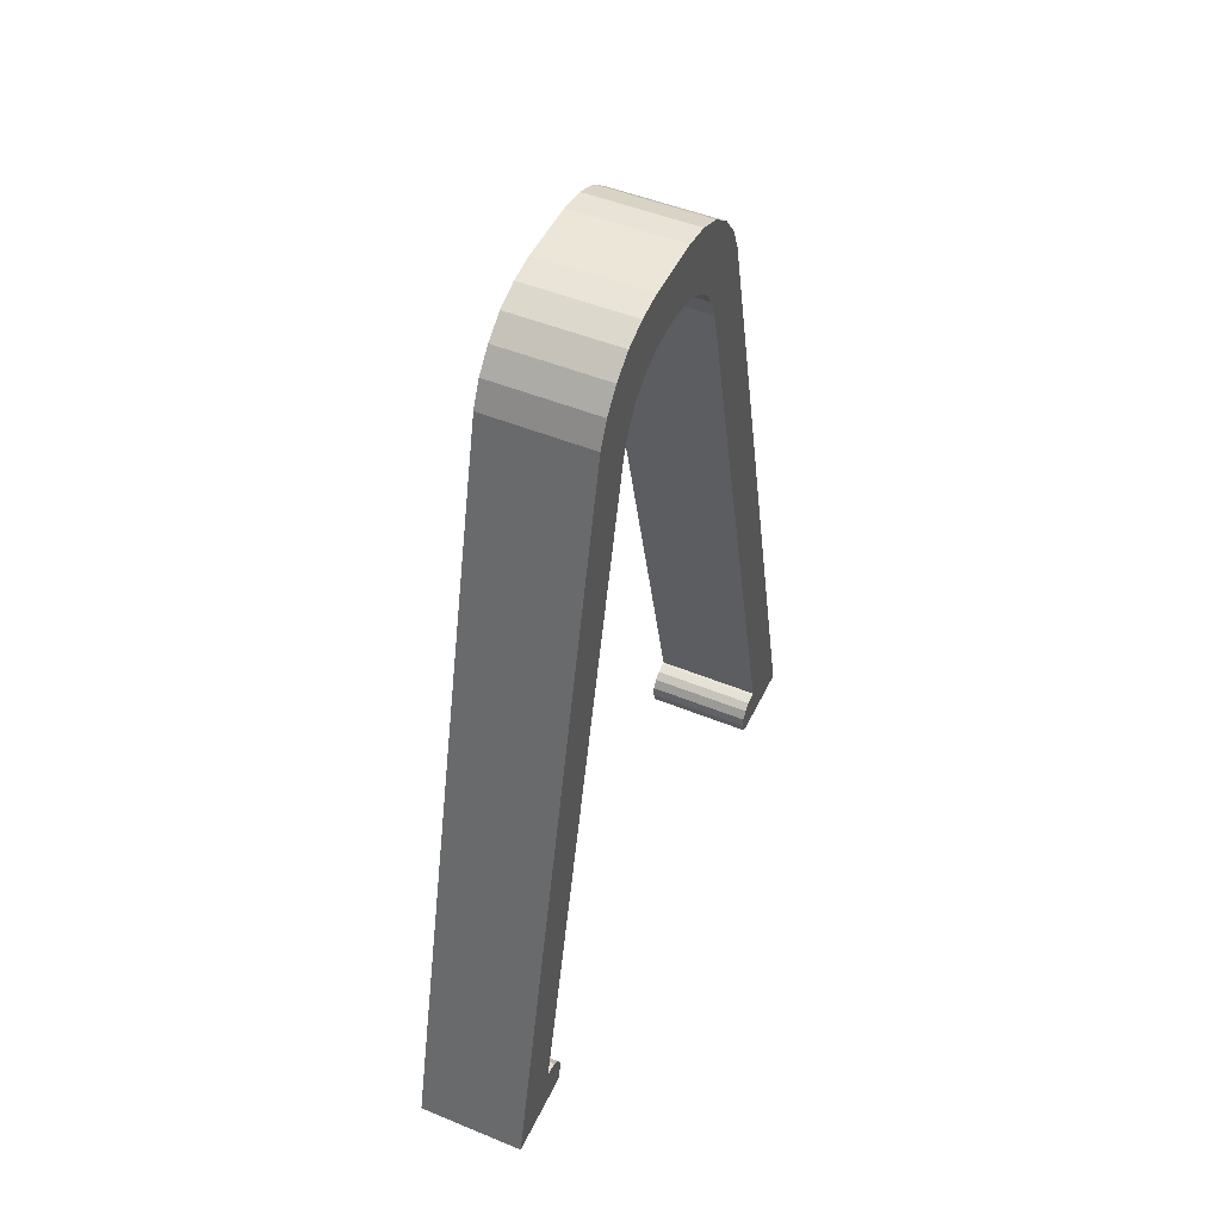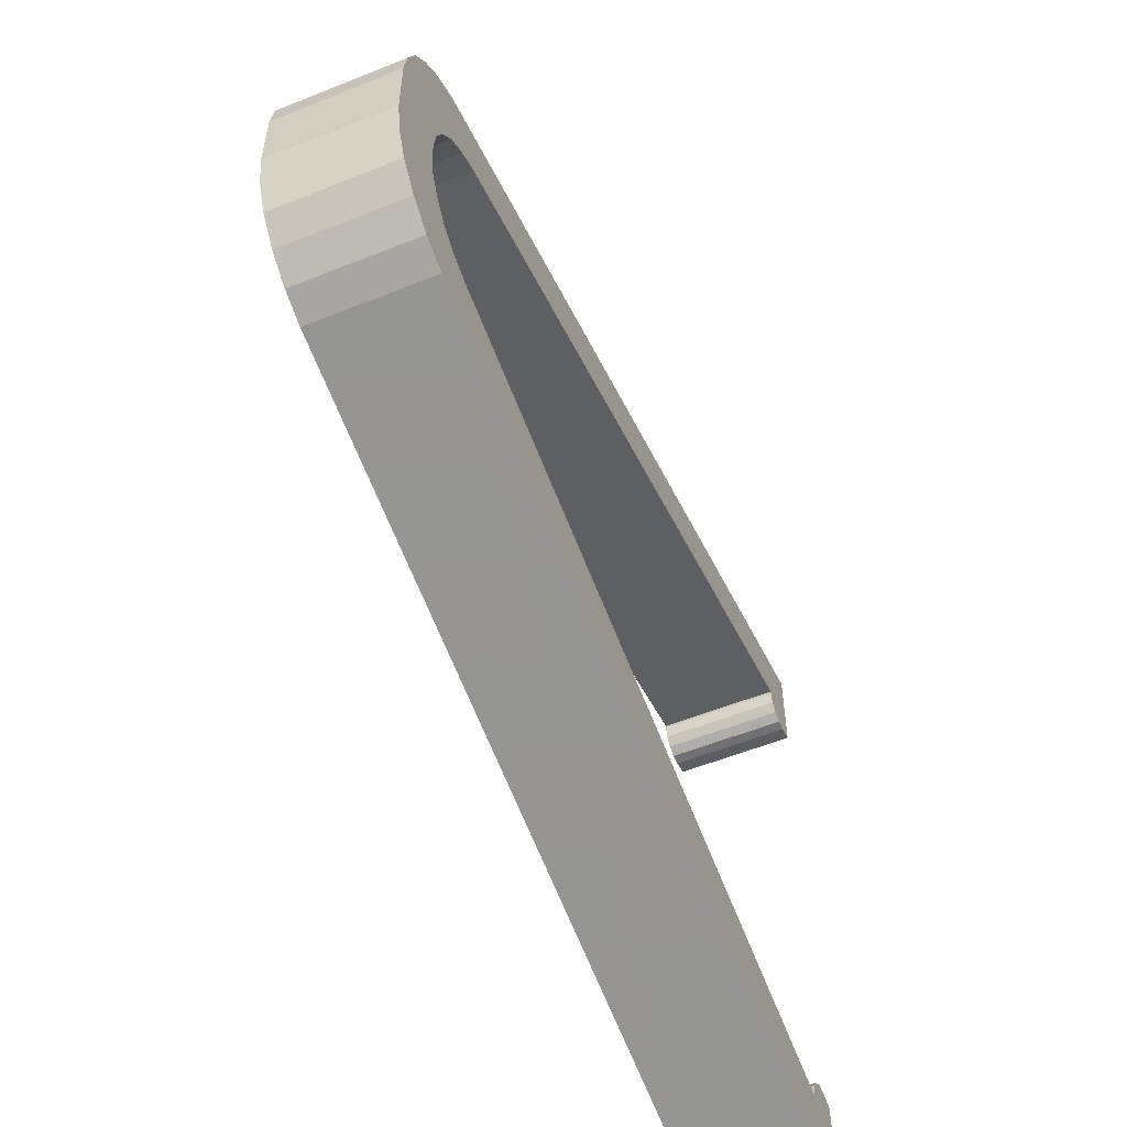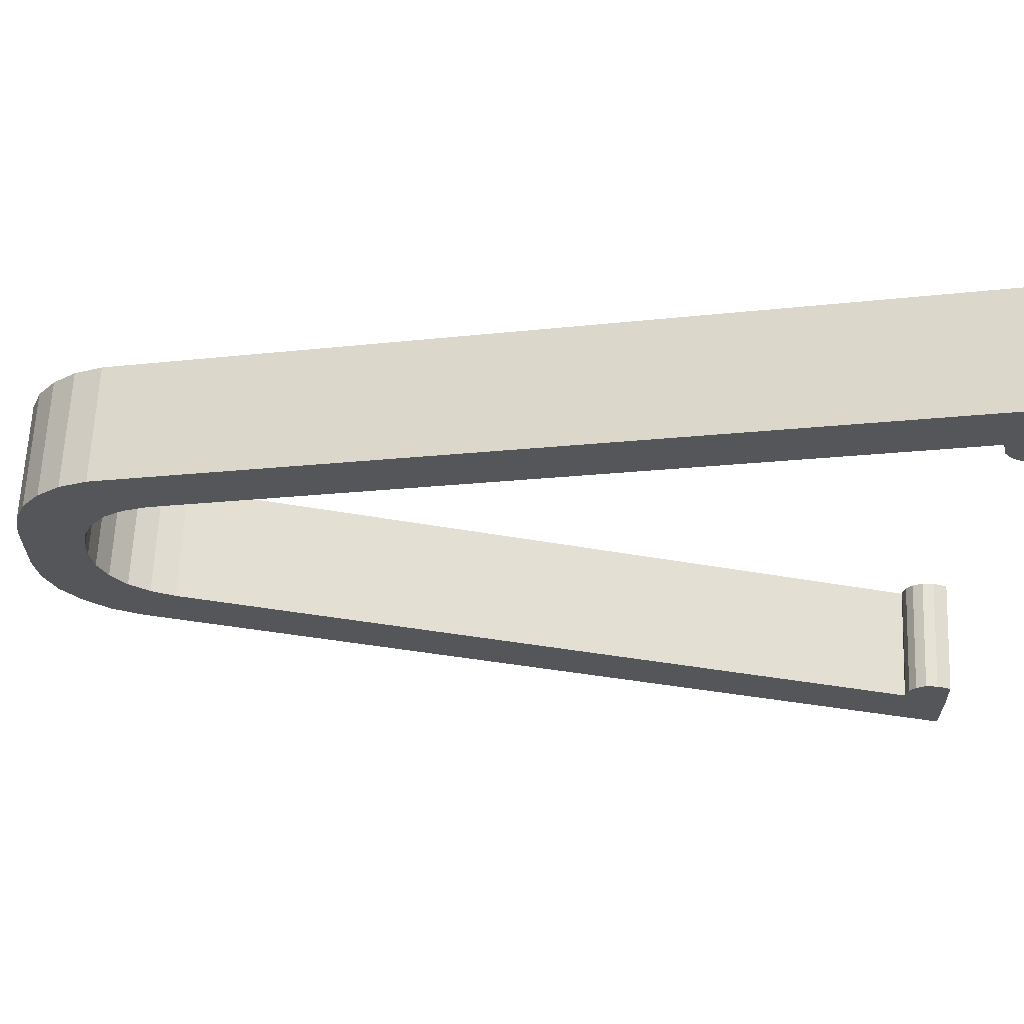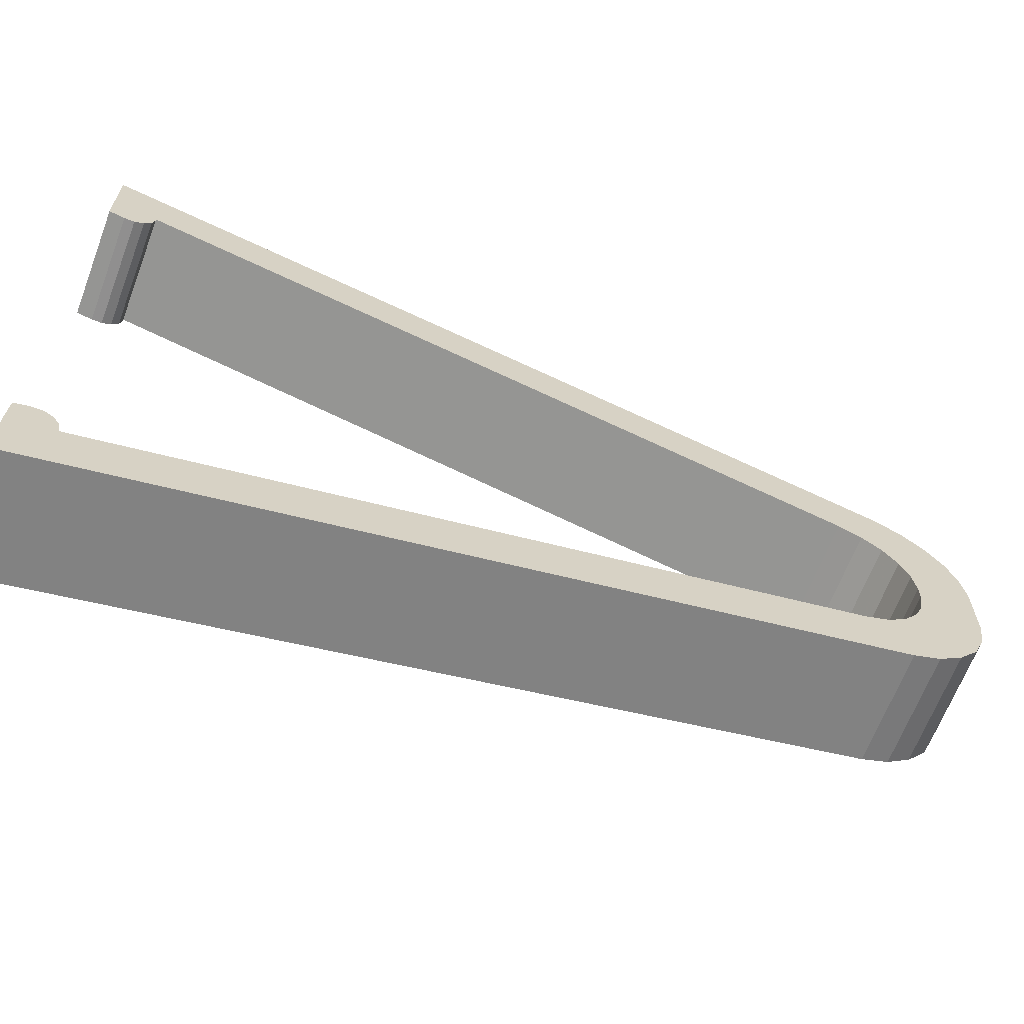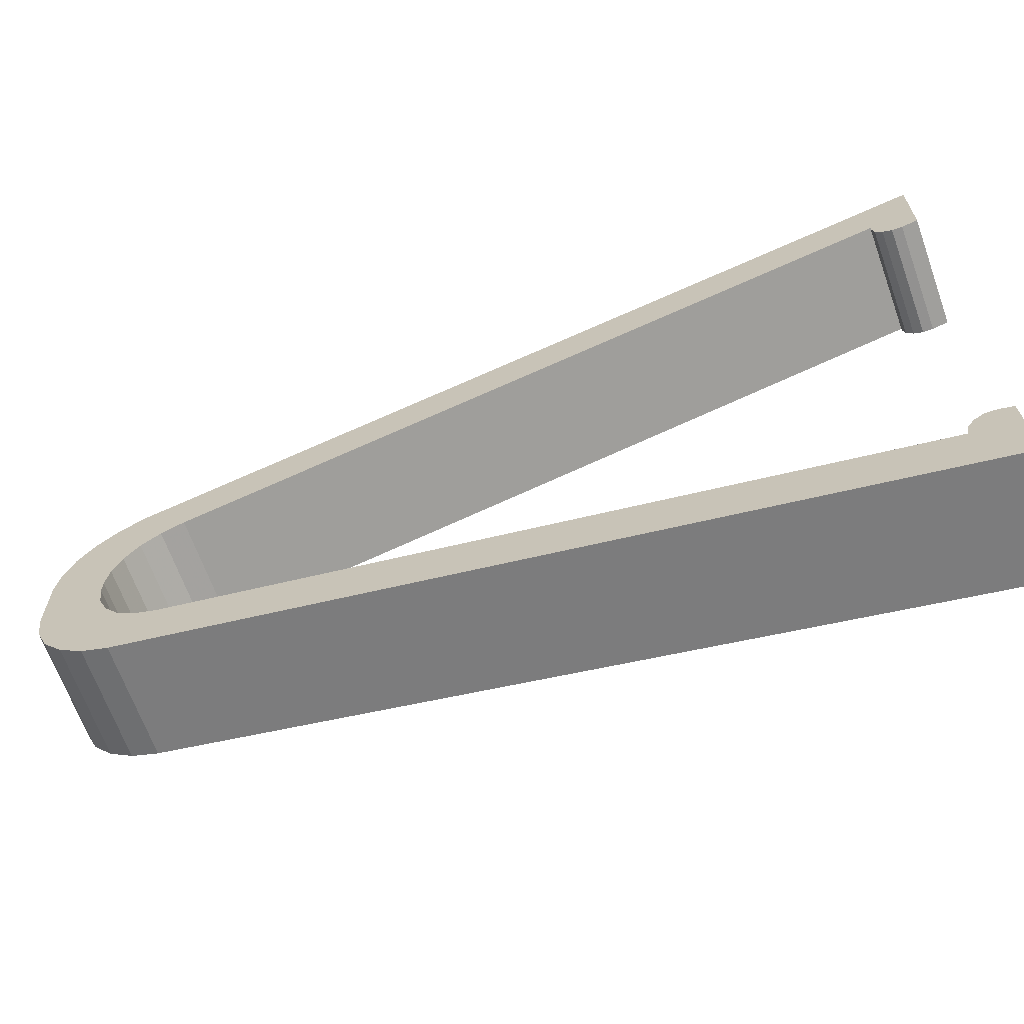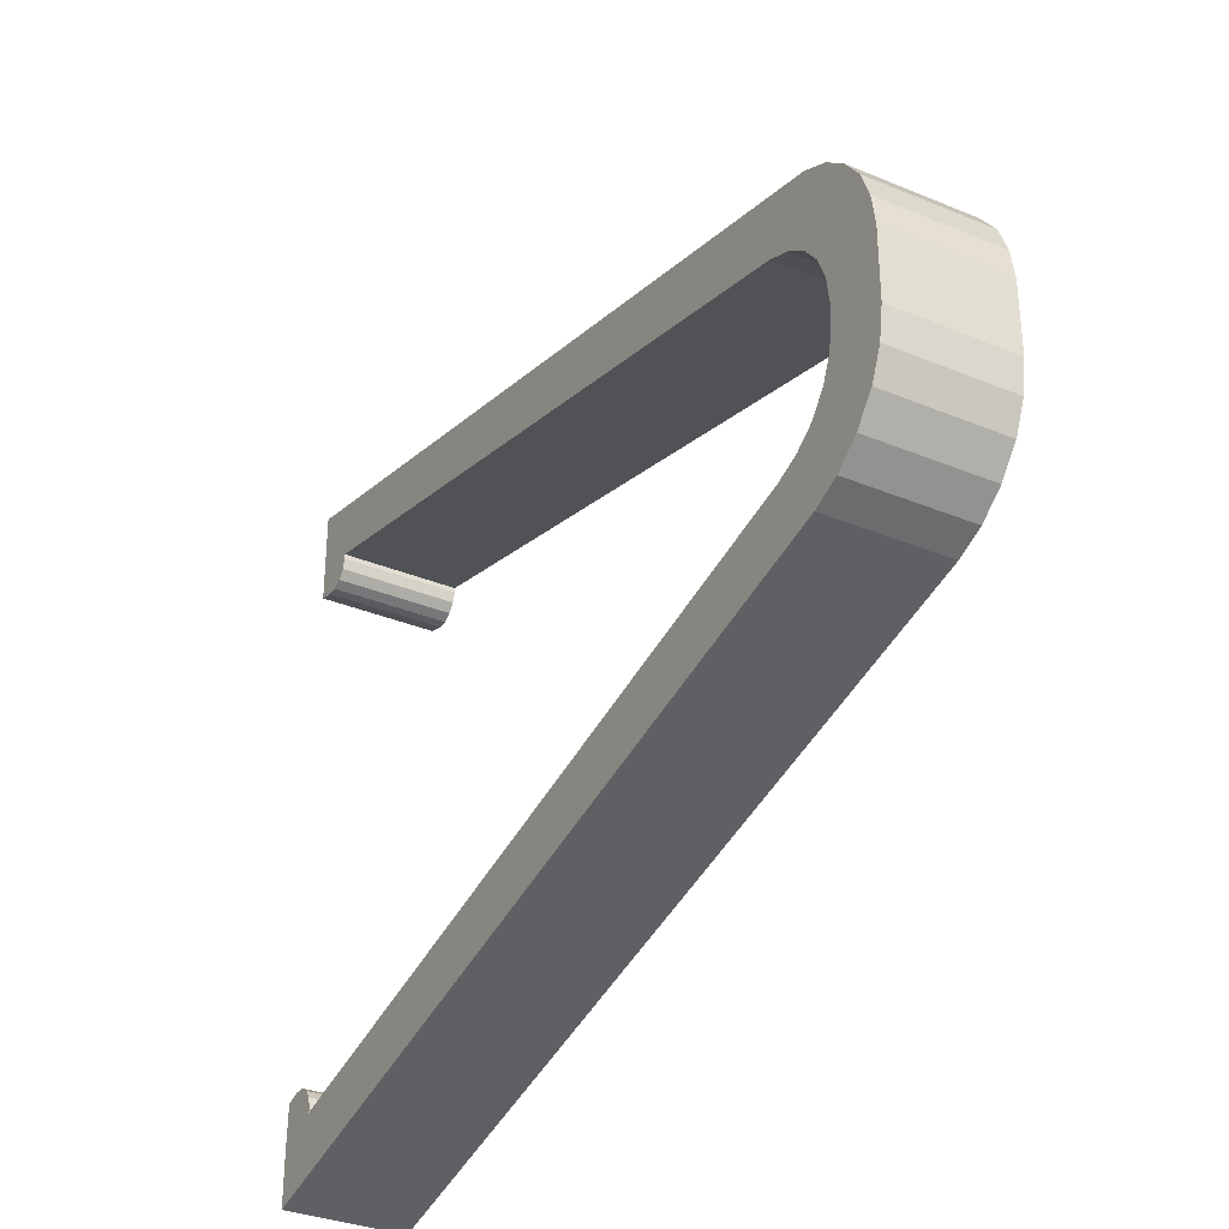
<metadata>
{"format":"obj","ext":"obj","renderer":"f3d","projection":"perspective","resolution":1024,"background":"white","views":[{"elev":48.7,"azim":24.6,"up":"+Y"},{"elev":-55.3,"azim":-157.1,"up":"+Z"},{"elev":64.0,"azim":-87.5,"up":"+Z"},{"elev":-65.4,"azim":69.3,"up":"+Z"},{"elev":-66.1,"azim":-70.3,"up":"+Z"},{"elev":-33.2,"azim":150.3,"up":"+Z"}]}
</metadata>
<code>
o ShapeIndexedFaceSet.005_ShapeIndexedFaceSet.006
v 0.00049 -0.2553 0.00216
v 0.00049 -0.2552 0.0022
v 0.00049 -0.2554 0.00216
v 0.00049 -0.2552 0.00227
v 0.00049 -0.2556 0.0022
v 0.00049 -0.2552 0.00236
v 0.00049 -0.2556 0.00249
v 0.00049 -0.2552 0.0024
v 0.00049 -0.2556 0.00298
v 0.00049 -0.2485 0.00124
v 0.00049 -0.2483 -7e-05
v 0.00049 -0.2483 -0.00028
v 0.00049 -0.2478 -0.00029
v 0.00049 -0.2489 0.00084
v 0.00049 -0.2487 0.00076
v 0.00049 -0.2482 0.00113
v 0.00049 -0.2485 0.00064
v 0.00049 -0.2478 -0.00055
v 0.00049 -0.2484 -0.00047
v 0.00049 -0.2479 -0.00079
v 0.00049 -0.2481 -0.001
v 0.00049 -0.2485 -0.00064
v 0.00049 -0.2483 -0.00116
v 0.00049 -0.2487 -0.00076
v 0.00049 -0.2485 -0.00126
v 0.00049 -0.2489 -0.00084
v 0.00049 -0.2556 -0.003
v 0.00049 -0.2552 -0.0024
v 0.00049 -0.2556 -0.0025
v 0.00049 -0.2552 -0.00237
v 0.00049 -0.2555 -0.0022
v 0.00049 -0.2552 -0.00228
v 0.00049 -0.2554 -0.00216
v 0.00049 -0.2552 -0.00221
v 0.00049 -0.2553 -0.00216
v 0.00049 -0.2483 7e-05
v 0.00049 -0.2478 0.00029
v 0.00049 -0.2483 0.00028
v 0.00049 -0.2478 0.00054
v 0.00049 -0.2484 0.00047
v 0.00049 -0.2479 0.00077
v 0.00049 -0.248 0.00097
v 0.00049 -0.2485 0.00124
v -0.0005 -0.2485 0.00124
v 0.00049 -0.2556 0.00298
v -0.0005 -0.2556 0.00298
v -0.0005 -0.2556 -0.003
v -0.0005 -0.2485 -0.00126
v 0.00049 -0.2556 -0.003
v 0.00049 -0.2485 -0.00126
v -0.0005 -0.2556 0.00298
v -0.0005 -0.2556 0.00249
v 0.00049 -0.2556 0.00298
v 0.00049 -0.2556 0.00249
v -0.0005 -0.2483 7e-05
v 0.00049 -0.2483 7e-05
v 0.00049 -0.2483 0.00028
v -0.0005 -0.2483 0.00028
v 0.00049 -0.2484 0.00047
v -0.0005 -0.2484 0.00047
v 0.00049 -0.2485 0.00064
v -0.0005 -0.2485 0.00064
v 0.00049 -0.2487 0.00076
v -0.0005 -0.2487 0.00076
v 0.00049 -0.2489 0.00084
v -0.0005 -0.2489 0.00084
v -0.0005 -0.2552 0.0024
v -0.0005 -0.2489 0.00084
v 0.00049 -0.2552 0.0024
v 0.00049 -0.2489 0.00084
v -0.0005 -0.2552 0.00236
v -0.0005 -0.2552 0.0024
v 0.00049 -0.2552 0.00236
v 0.00049 -0.2552 0.0024
v -0.0005 -0.2552 -0.0024
v -0.0005 -0.2552 -0.00237
v 0.00049 -0.2552 -0.0024
v 0.00049 -0.2552 -0.00237
v -0.0005 -0.2489 -0.00084
v -0.0005 -0.2552 -0.0024
v 0.00049 -0.2489 -0.00084
v 0.00049 -0.2552 -0.0024
v -0.0005 -0.2489 -0.00084
v 0.00049 -0.2489 -0.00084
v 0.00049 -0.2487 -0.00076
v -0.0005 -0.2487 -0.00076
v 0.00049 -0.2485 -0.00064
v -0.0005 -0.2485 -0.00064
v 0.00049 -0.2484 -0.00047
v -0.0005 -0.2484 -0.00047
v 0.00049 -0.2483 -0.00028
v -0.0005 -0.2483 -0.00028
v 0.00049 -0.2483 -7e-05
v -0.0005 -0.2483 -7e-05
v -0.0005 -0.2483 7e-05
v -0.0005 -0.2483 -7e-05
v 0.00049 -0.2483 7e-05
v 0.00049 -0.2483 -7e-05
v -0.0005 -0.2555 -0.0022
v -0.0005 -0.2556 -0.0025
v 0.00049 -0.2555 -0.0022
v 0.00049 -0.2556 -0.0025
v -0.0005 -0.2554 -0.00216
v -0.0005 -0.2555 -0.0022
v 0.00049 -0.2554 -0.00216
v 0.00049 -0.2555 -0.0022
v -0.0005 -0.2554 -0.00216
v 0.00049 -0.2554 -0.00216
v 0.00049 -0.2553 -0.00216
v -0.0005 -0.2553 -0.00216
v 0.00049 -0.2552 -0.00221
v -0.0005 -0.2552 -0.00221
v 0.00049 -0.2552 -0.00228
v -0.0005 -0.2552 -0.00228
v 0.00049 -0.2552 -0.00237
v -0.0005 -0.2552 -0.00237
v -0.0005 -0.2478 -0.00029
v -0.0005 -0.2478 0.00029
v 0.00049 -0.2478 -0.00029
v 0.00049 -0.2478 0.00029
v -0.0005 -0.2478 -0.00029
v 0.00049 -0.2478 -0.00029
v 0.00049 -0.2478 -0.00055
v -0.0005 -0.2478 -0.00055
v 0.00049 -0.2479 -0.00079
v -0.0005 -0.2479 -0.00079
v 0.00049 -0.2481 -0.001
v -0.0005 -0.2481 -0.001
v 0.00049 -0.2483 -0.00116
v -0.0005 -0.2483 -0.00116
v 0.00049 -0.2485 -0.00126
v -0.0005 -0.2485 -0.00126
v 0.00049 -0.2556 -0.0025
v -0.0005 -0.2556 -0.0025
v 0.00049 -0.2556 -0.003
v -0.0005 -0.2556 -0.003
v -0.0005 -0.2485 0.00124
v 0.00049 -0.2485 0.00124
v 0.00049 -0.2482 0.00113
v -0.0005 -0.2482 0.00113
v 0.00049 -0.248 0.00097
v -0.0005 -0.248 0.00097
v 0.00049 -0.2479 0.00077
v -0.0005 -0.2479 0.00077
v 0.00049 -0.2478 0.00054
v -0.0005 -0.2478 0.00054
v 0.00049 -0.2478 0.00029
v -0.0005 -0.2478 0.00029
v -0.0005 -0.2556 -0.0025
v -0.0005 -0.2555 -0.0022
v -0.0005 -0.2554 -0.00216
v -0.0005 -0.2554 0.00216
v -0.0005 -0.2556 0.0022
v -0.0005 -0.2556 0.00249
v -0.0005 -0.2485 -0.00126
v -0.0005 -0.2556 -0.003
v -0.0005 -0.2552 -0.0024
v -0.0005 -0.2552 -0.00237
v -0.0005 -0.2552 -0.00228
v -0.0005 -0.2553 -0.00216
v -0.0005 -0.2552 -0.00221
v -0.0005 -0.2552 0.0022
v -0.0005 -0.2553 0.00216
v -0.0005 -0.2552 0.00227
v -0.0005 -0.2552 0.00236
v -0.0005 -0.2489 -0.00084
v -0.0005 -0.2487 -0.00076
v -0.0005 -0.2483 -0.00116
v -0.0005 -0.2485 -0.00064
v -0.0005 -0.2552 0.0024
v -0.0005 -0.2556 0.00298
v -0.0005 -0.2489 0.00084
v -0.0005 -0.2485 0.00124
v -0.0005 -0.2487 0.00076
v -0.0005 -0.2482 0.00113
v -0.0005 -0.2485 0.00064
v -0.0005 -0.248 0.00097
v -0.0005 -0.2484 0.00047
v -0.0005 -0.2479 0.00077
v -0.0005 -0.2483 0.00028
v -0.0005 -0.2478 0.00054
v -0.0005 -0.2483 7e-05
v -0.0005 -0.2478 0.00029
v -0.0005 -0.2483 -7e-05
v -0.0005 -0.2478 -0.00029
v -0.0005 -0.2483 -0.00028
v -0.0005 -0.2478 -0.00055
v -0.0005 -0.2484 -0.00047
v -0.0005 -0.2479 -0.00079
v -0.0005 -0.2481 -0.001
v -0.0005 -0.2556 0.00249
v -0.0005 -0.2556 0.0022
v 0.00049 -0.2556 0.00249
v 0.00049 -0.2556 0.0022
v -0.0005 -0.2556 0.0022
v -0.0005 -0.2554 0.00216
v 0.00049 -0.2556 0.0022
v 0.00049 -0.2554 0.00216
v -0.0005 -0.2552 0.00236
v 0.00049 -0.2552 0.00236
v 0.00049 -0.2552 0.00227
v -0.0005 -0.2552 0.00227
v 0.00049 -0.2552 0.0022
v -0.0005 -0.2552 0.0022
v 0.00049 -0.2553 0.00216
v -0.0005 -0.2553 0.00216
v 0.00049 -0.2554 0.00216
v -0.0005 -0.2554 0.00216
f 137 138 139
f 137 139 140
f 141 140 139
f 140 141 142
f 143 142 141
f 142 143 144
f 145 144 143
f 144 145 146
f 147 146 145
f 146 147 148
f 199 200 201
f 199 201 202
f 203 202 201
f 202 203 204
f 205 204 203
f 204 205 206
f 207 206 205
f 206 207 208
f 71 72 73
f 74 73 72
f 133 134 135
f 136 135 134
f 121 122 123
f 121 123 124
f 125 124 123
f 124 125 126
f 127 126 125
f 126 127 128
f 129 128 127
f 128 129 130
f 131 130 129
f 130 131 132
f 51 52 53
f 54 53 52
f 55 56 57
f 55 57 58
f 59 58 57
f 58 59 60
f 61 60 59
f 60 61 62
f 63 62 61
f 62 63 64
f 65 64 63
f 64 65 66
f 195 196 197
f 198 197 196
f 67 68 69
f 70 69 68
f 1 2 3
f 4 3 2
f 3 4 5
f 6 5 4
f 5 6 7
f 8 7 6
f 7 8 9
f 10 9 8
f 11 12 13
f 8 14 10
f 15 10 14
f 10 15 16
f 17 16 15
f 13 12 18
f 19 18 12
f 18 19 20
f 20 19 21
f 22 21 19
f 21 22 23
f 24 23 22
f 23 24 25
f 26 25 24
f 25 26 27
f 28 27 26
f 27 28 29
f 30 29 28
f 29 30 31
f 32 31 30
f 31 32 33
f 34 33 32
f 33 34 35
f 11 13 36
f 37 36 13
f 36 37 38
f 39 38 37
f 38 39 40
f 41 40 39
f 40 41 17
f 42 17 41
f 17 42 16
f 75 76 77
f 78 77 76
f 79 80 81
f 82 81 80
f 83 84 85
f 83 85 86
f 87 86 85
f 86 87 88
f 89 88 87
f 88 89 90
f 91 90 89
f 90 91 92
f 93 92 91
f 92 93 94
f 95 96 97
f 98 97 96
f 99 100 101
f 102 101 100
f 103 104 105
f 106 105 104
f 149 150 151
f 152 153 154
f 155 156 157
f 149 157 156
f 157 149 158
f 151 158 149
f 158 151 159
f 160 159 151
f 159 160 161
f 162 163 164
f 165 164 163
f 157 166 155
f 167 155 166
f 155 167 168
f 169 168 167
f 163 152 165
f 154 165 152
f 165 154 170
f 171 170 154
f 170 171 172
f 173 172 171
f 172 173 174
f 175 174 173
f 174 175 176
f 177 176 175
f 176 177 178
f 179 178 177
f 178 179 180
f 181 180 179
f 180 181 182
f 183 182 181
f 182 183 184
f 185 184 183
f 184 185 186
f 187 186 185
f 186 187 188
f 189 188 187
f 188 189 169
f 190 169 189
f 169 190 168
f 117 118 119
f 120 119 118
f 107 108 109
f 107 109 110
f 111 110 109
f 110 111 112
f 113 112 111
f 112 113 114
f 115 114 113
f 114 115 116
f 47 48 49
f 50 49 48
f 43 44 45
f 46 45 44
f 191 192 193
f 194 193 192

</code>
